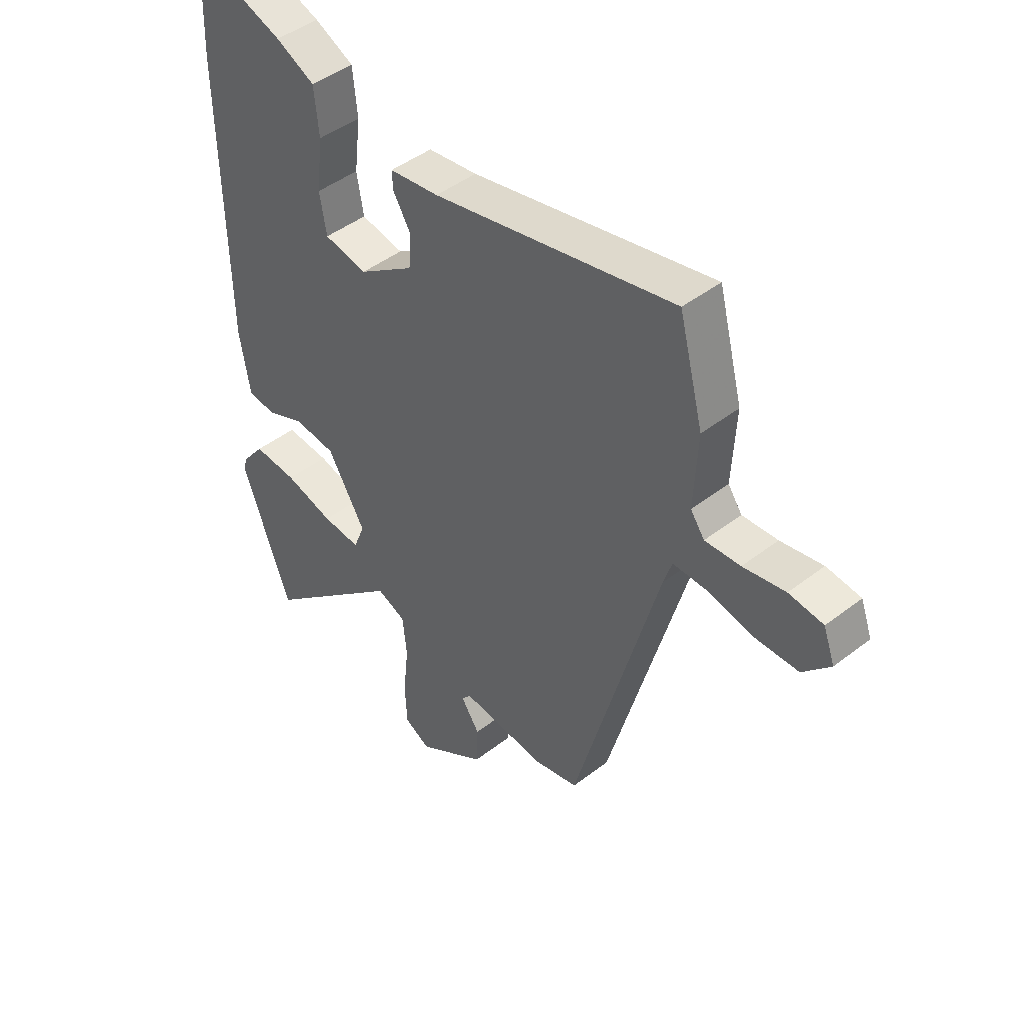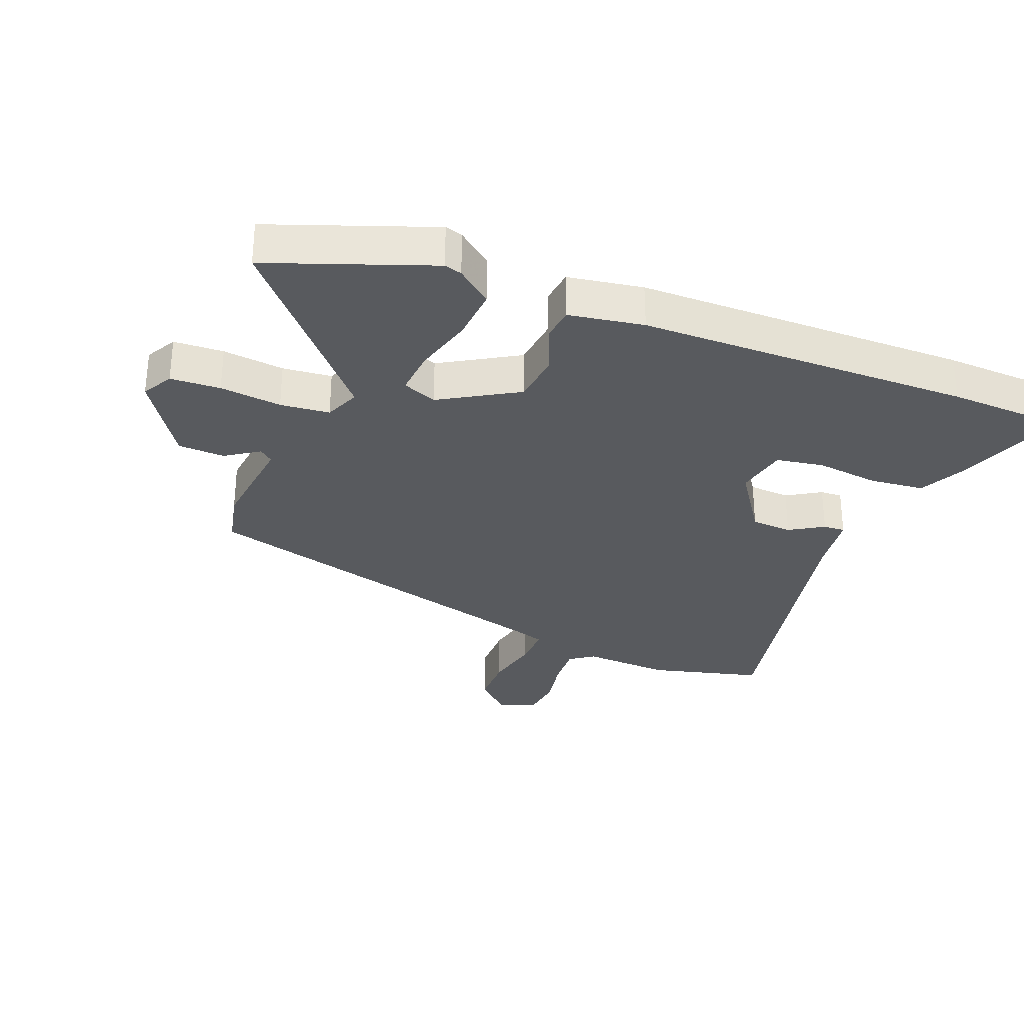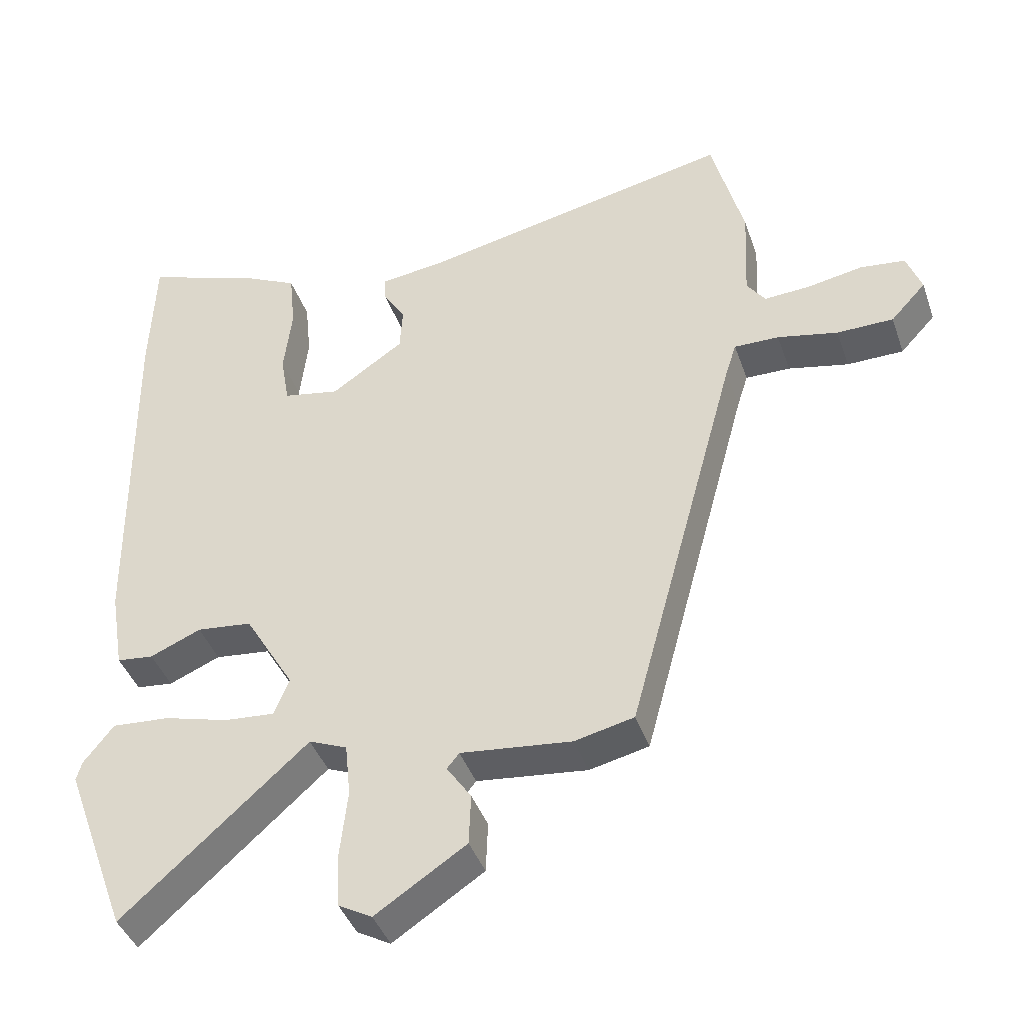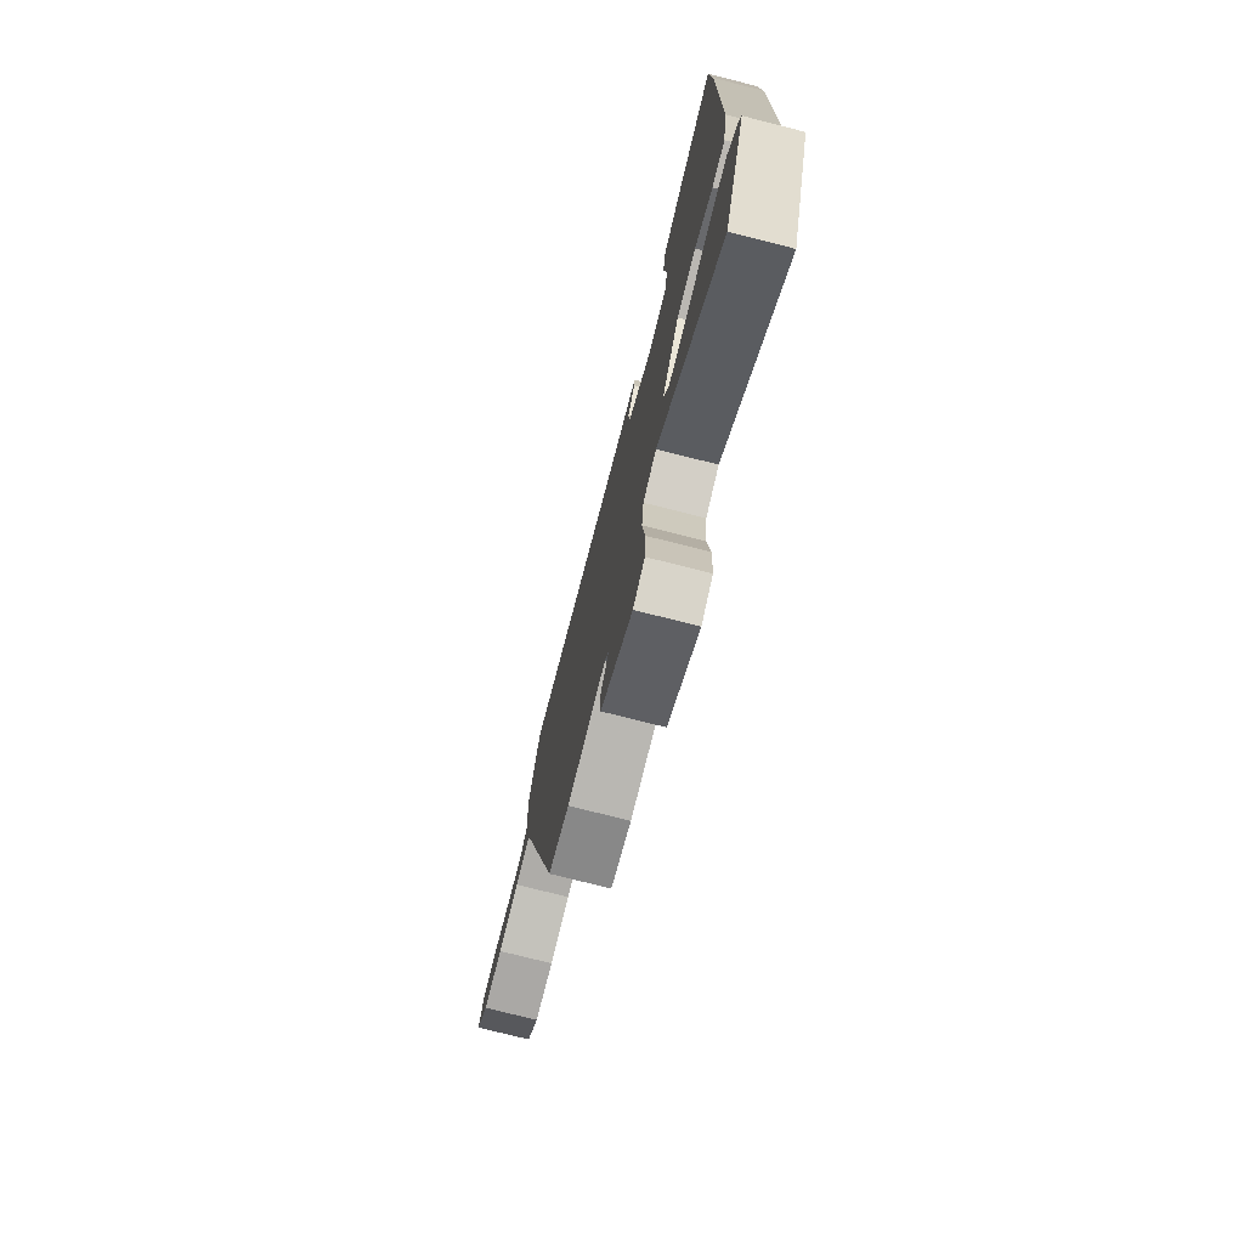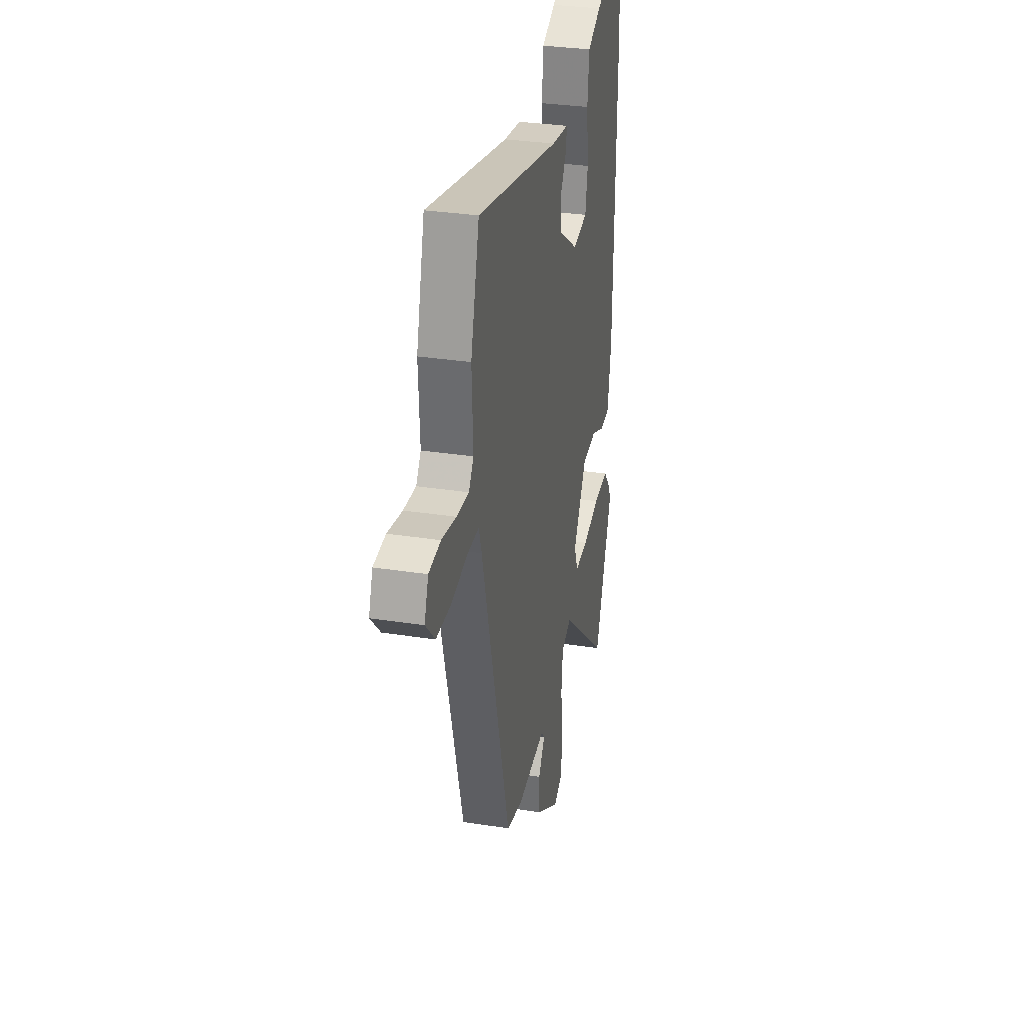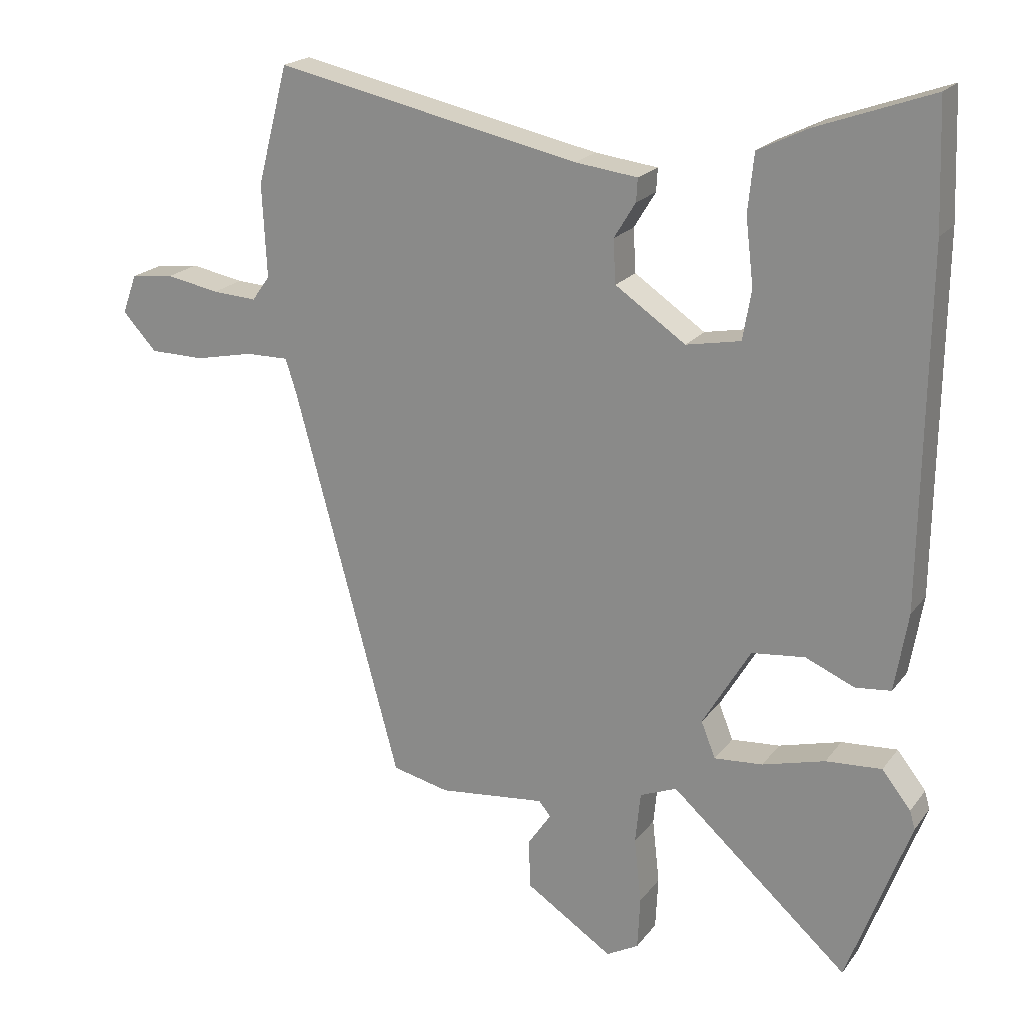
<metadata>
{"format":"obj","ext":"obj","renderer":"f3d","projection":"perspective","resolution":1024,"background":"white","views":[{"elev":45.3,"azim":48.2,"up":"+Z"},{"elev":-31.0,"azim":-111.6,"up":"+Y"},{"elev":-41.4,"azim":18.5,"up":"+Z"},{"elev":-75.9,"azim":-104.2,"up":"+Z"},{"elev":31.6,"azim":102.4,"up":"+Z"},{"elev":20.4,"azim":-153.8,"up":"+Z"}]}
</metadata>
<code>
v 0.483 0.07 0.564
v 0.53 0.07 0.384
v 0.523 0.07 0.243
v 0.55 0.07 0.205
v 0.618 0.07 0.209
v 0.699 0.07 0.224
v 0.765 0.07 0.216
v 0.787 0.07 0.156
v 0.735 0.07 0.1
v 0.652 0.07 0.099
v 0.563 0.07 0.118
v 0.497 0.07 0.119
v 0.481 0.07 0.069
v 0.319 0.07 -0.528
v 0.232 0.07 -0.548
v 0.069 0.07 -0.53
v 0.051 0.07 -0.552
v 0.087 0.07 -0.605
v 0.084 0.07 -0.68
v -0.049 0.07 -0.767
v -0.098 0.07 -0.74
v -0.102 0.07 -0.66
v -0.091 0.07 -0.561
v -0.099 0.07 -0.482
v -0.155 0.07 -0.459
v -0.426 0.07 -0.7
v -0.521 0.07 -0.442
v -0.513 0.07 -0.414
v -0.469 0.07 -0.358
v -0.384 0.07 -0.364
v -0.289 0.07 -0.39
v -0.215 0.07 -0.396
v -0.193 0.07 -0.341
v -0.266 0.07 -0.218
v -0.347 0.07 -0.209
v -0.422 0.07 -0.241
v -0.476 0.07 -0.235
v -0.496 0.07 -0.115
v -0.503 0.07 0.418
v -0.496 0.07 0.607
v -0.32 0.07 0.544
v -0.245 0.07 0.507
v -0.236 0.07 0.419
v -0.248 0.07 0.318
v -0.235 0.07 0.242
v -0.152 0.07 0.226
v -0.045 0.07 0.299
v -0.041 0.07 0.365
v -0.074 0.07 0.419
v -0.076 0.07 0.454
v 0.019 0.07 0.466
v 0.483 0 0.564
v 0.53 0 0.384
v 0.523 0 0.243
v 0.55 0 0.205
v 0.618 0 0.209
v 0.699 0 0.224
v 0.765 0 0.216
v 0.787 0 0.156
v 0.735 0 0.1
v 0.652 0 0.099
v 0.563 0 0.118
v 0.497 0 0.119
v 0.481 0 0.069
v 0.319 0 -0.528
v 0.232 0 -0.548
v 0.069 0 -0.53
v 0.051 0 -0.552
v 0.087 0 -0.605
v 0.084 0 -0.68
v -0.049 0 -0.767
v -0.098 0 -0.74
v -0.102 0 -0.66
v -0.091 0 -0.561
v -0.099 0 -0.482
v -0.155 0 -0.459
v -0.426 0 -0.7
v -0.521 0 -0.442
v -0.513 0 -0.414
v -0.469 0 -0.358
v -0.384 0 -0.364
v -0.289 0 -0.39
v -0.215 0 -0.396
v -0.193 0 -0.341
v -0.266 0 -0.218
v -0.347 0 -0.209
v -0.422 0 -0.241
v -0.476 0 -0.235
v -0.496 0 -0.115
v -0.503 0 0.418
v -0.496 0 0.607
v -0.32 0 0.544
v -0.245 0 0.507
v -0.236 0 0.419
v -0.248 0 0.318
v -0.235 0 0.242
v -0.152 0 0.226
v -0.045 0 0.299
v -0.041 0 0.365
v -0.074 0 0.419
v -0.076 0 0.454
v 0.019 0 0.466
f 48 49 50 51
f 1 2 3
f 51 1 3
f 48 51 3
f 47 48 3
f 46 47 3 4
f 42 43 44
f 41 42 44
f 40 41 44
f 39 40 44
f 38 39 44
f 37 38 44
f 36 37 44
f 35 36 44
f 34 35 44 45
f 33 34 45 46
f 29 30 31
f 28 29 31
f 27 28 31
f 26 27 31
f 25 26 31
f 24 25 31 32
f 21 22 23
f 20 21 23
f 19 20 23
f 18 19 23
f 17 18 23
f 16 17 23 24
f 24 32 33
f 16 24 33
f 15 16 33
f 14 15 33
f 13 14 33
f 9 10 11
f 8 9 11
f 7 8 11
f 6 7 11
f 5 6 11
f 4 5 11 12
f 46 4 12
f 12 13 33 46
f 102 101 100 99
f 54 53 52
f 54 52 102
f 54 102 99
f 54 99 98
f 55 54 98 97
f 95 94 93
f 95 93 92
f 95 92 91
f 95 91 90
f 95 90 89
f 95 89 88
f 95 88 87
f 95 87 86
f 96 95 86 85
f 97 96 85 84
f 82 81 80
f 82 80 79
f 82 79 78
f 82 78 77
f 82 77 76
f 83 82 76 75
f 74 73 72
f 74 72 71
f 74 71 70
f 74 70 69
f 74 69 68
f 75 74 68 67
f 84 83 75
f 84 75 67
f 84 67 66
f 84 66 65
f 84 65 64
f 62 61 60
f 62 60 59
f 62 59 58
f 62 58 57
f 62 57 56
f 63 62 56 55
f 63 55 97
f 97 84 64 63
f 1 52 53 2
f 2 53 54 3
f 3 54 55 4
f 4 55 56 5
f 5 56 57 6
f 6 57 58 7
f 7 58 59 8
f 8 59 60 9
f 9 60 61 10
f 10 61 62 11
f 11 62 63 12
f 12 63 64 13
f 13 64 65 14
f 14 65 66 15
f 15 66 67 16
f 16 67 68 17
f 17 68 69 18
f 18 69 70 19
f 19 70 71 20
f 20 71 72 21
f 21 72 73 22
f 22 73 74 23
f 23 74 75 24
f 24 75 76 25
f 25 76 77 26
f 26 77 78 27
f 27 78 79 28
f 28 79 80 29
f 29 80 81 30
f 30 81 82 31
f 31 82 83 32
f 32 83 84 33
f 33 84 85 34
f 34 85 86 35
f 35 86 87 36
f 36 87 88 37
f 37 88 89 38
f 38 89 90 39
f 39 90 91 40
f 40 91 92 41
f 41 92 93 42
f 42 93 94 43
f 43 94 95 44
f 44 95 96 45
f 45 96 97 46
f 46 97 98 47
f 47 98 99 48
f 48 99 100 49
f 49 100 101 50
f 50 101 102 51
f 51 102 52 1

</code>
